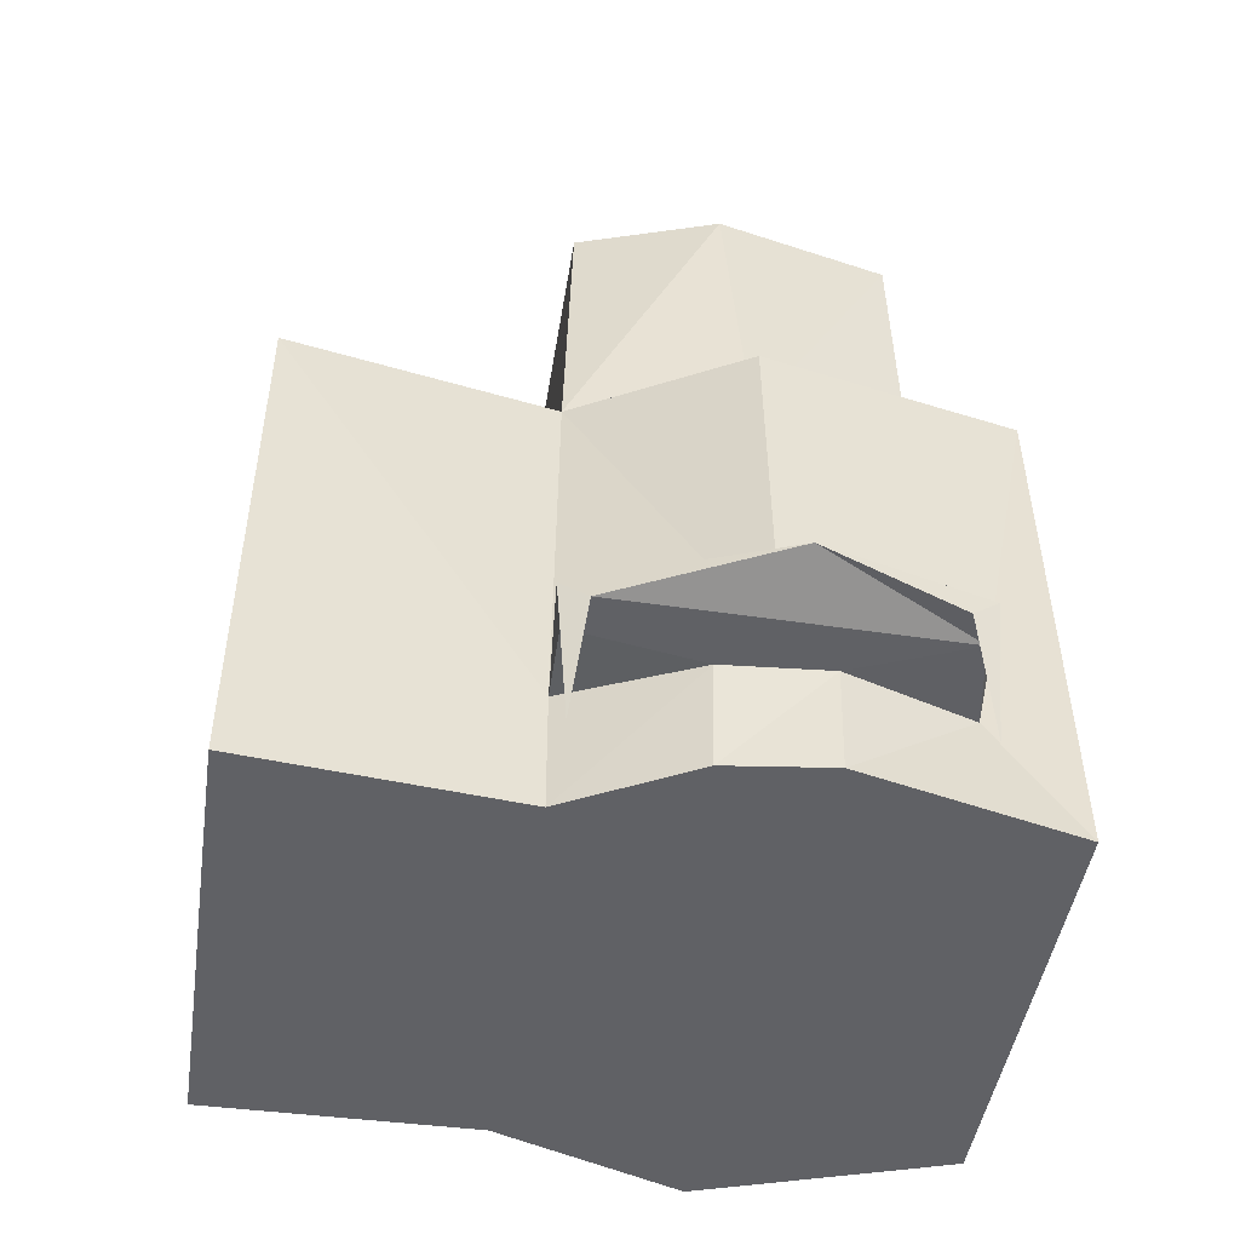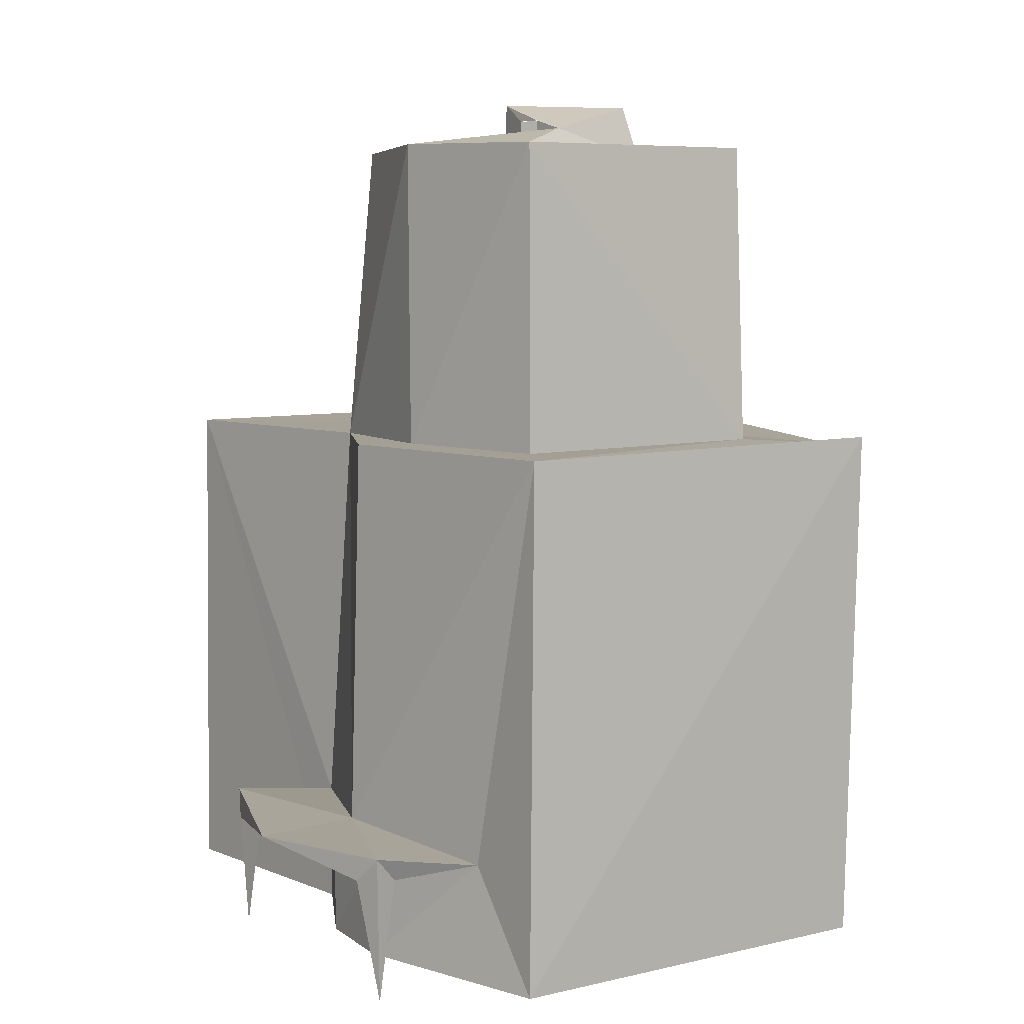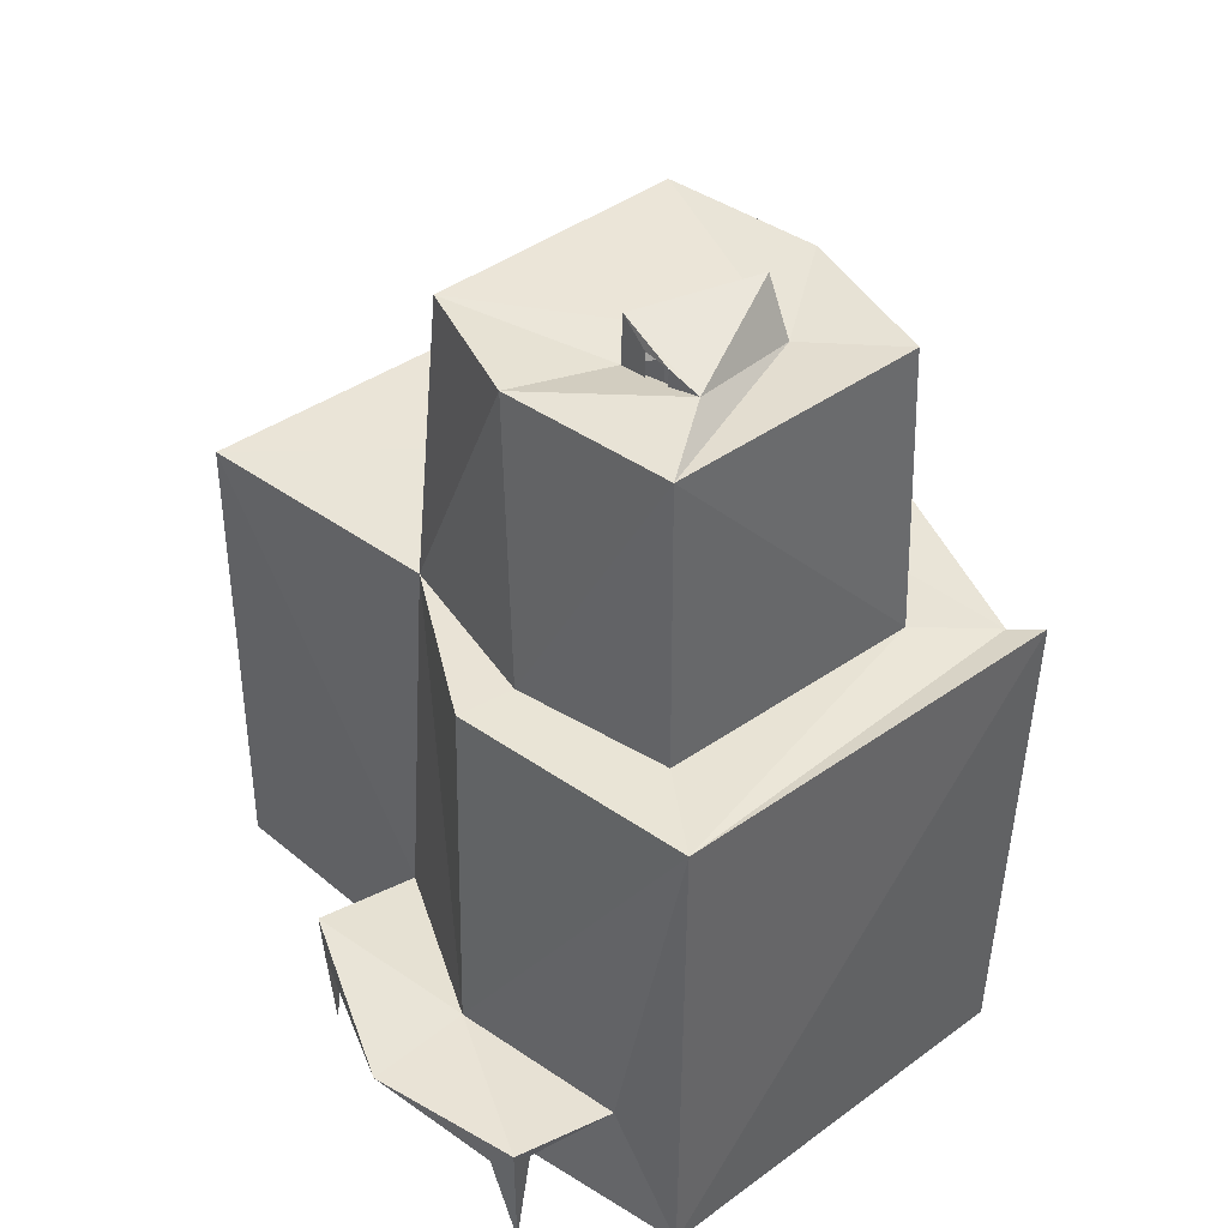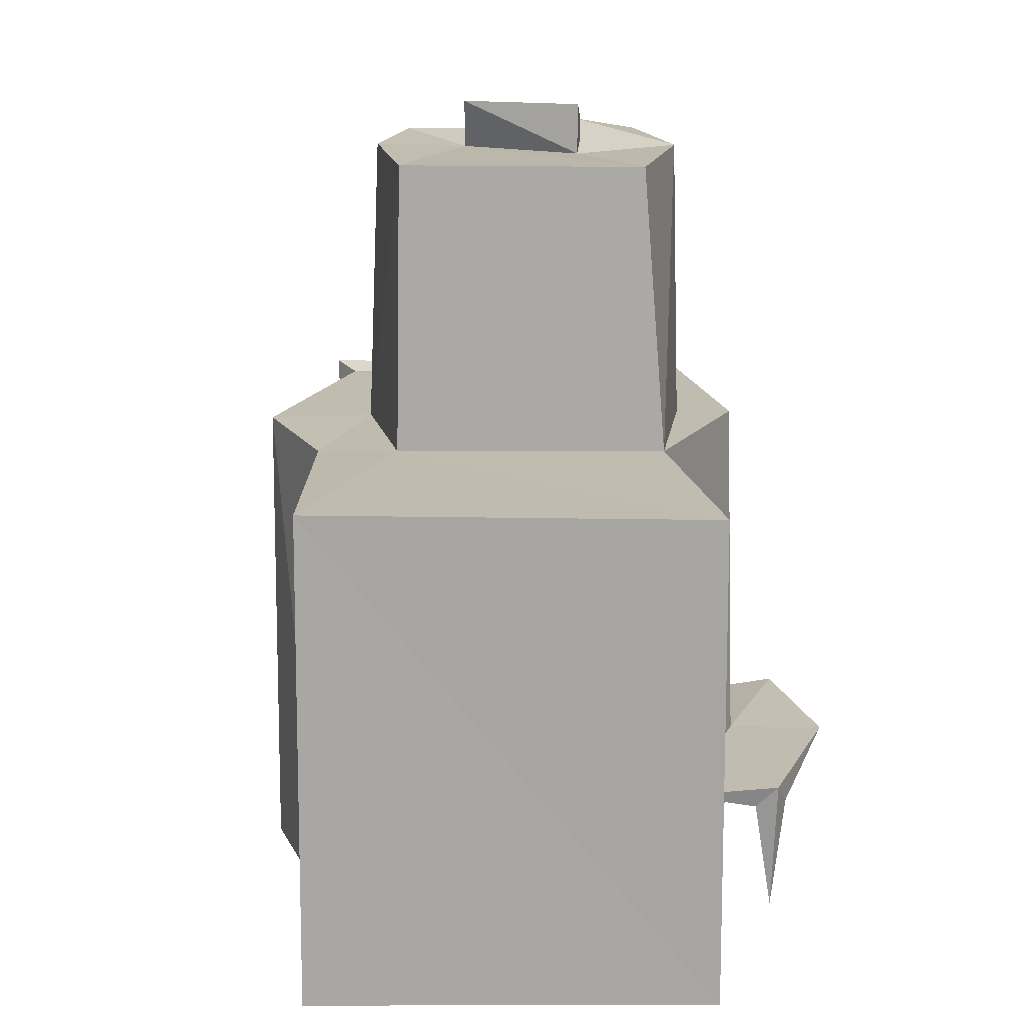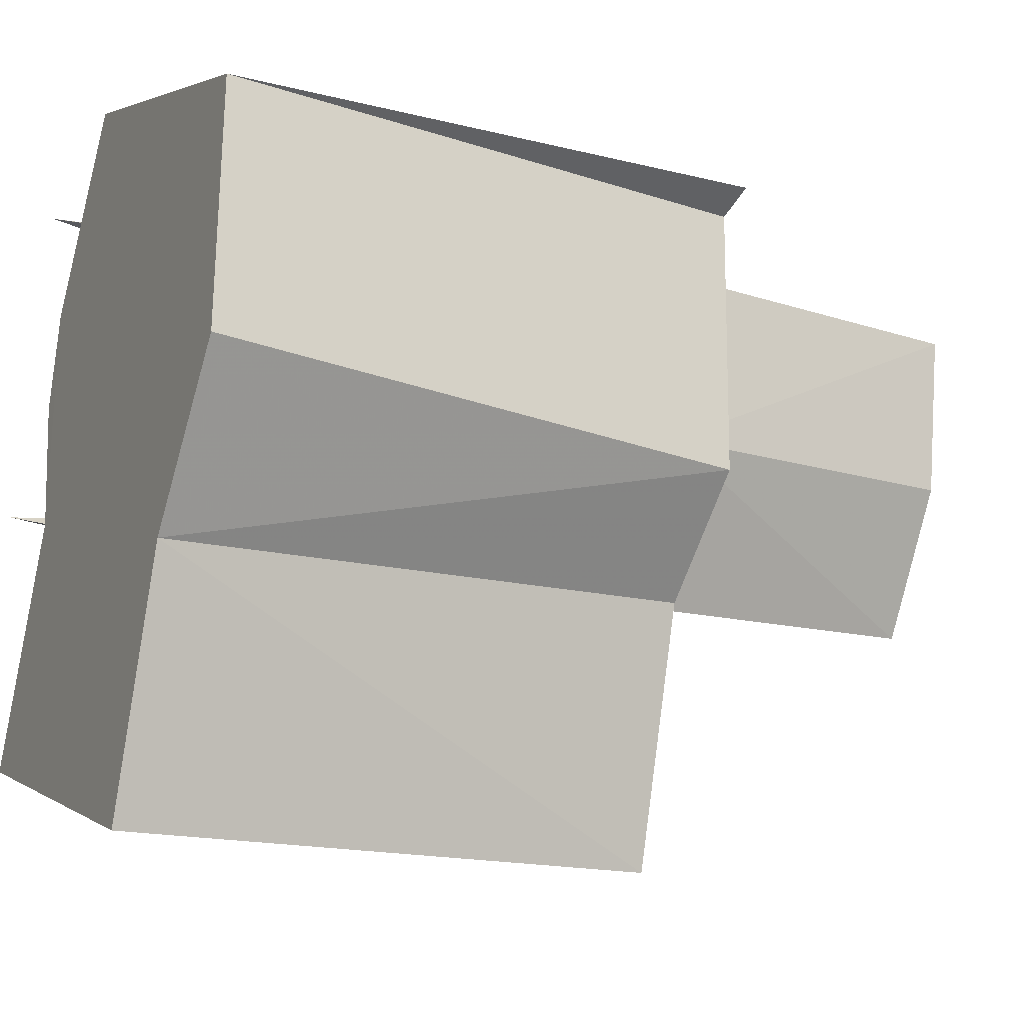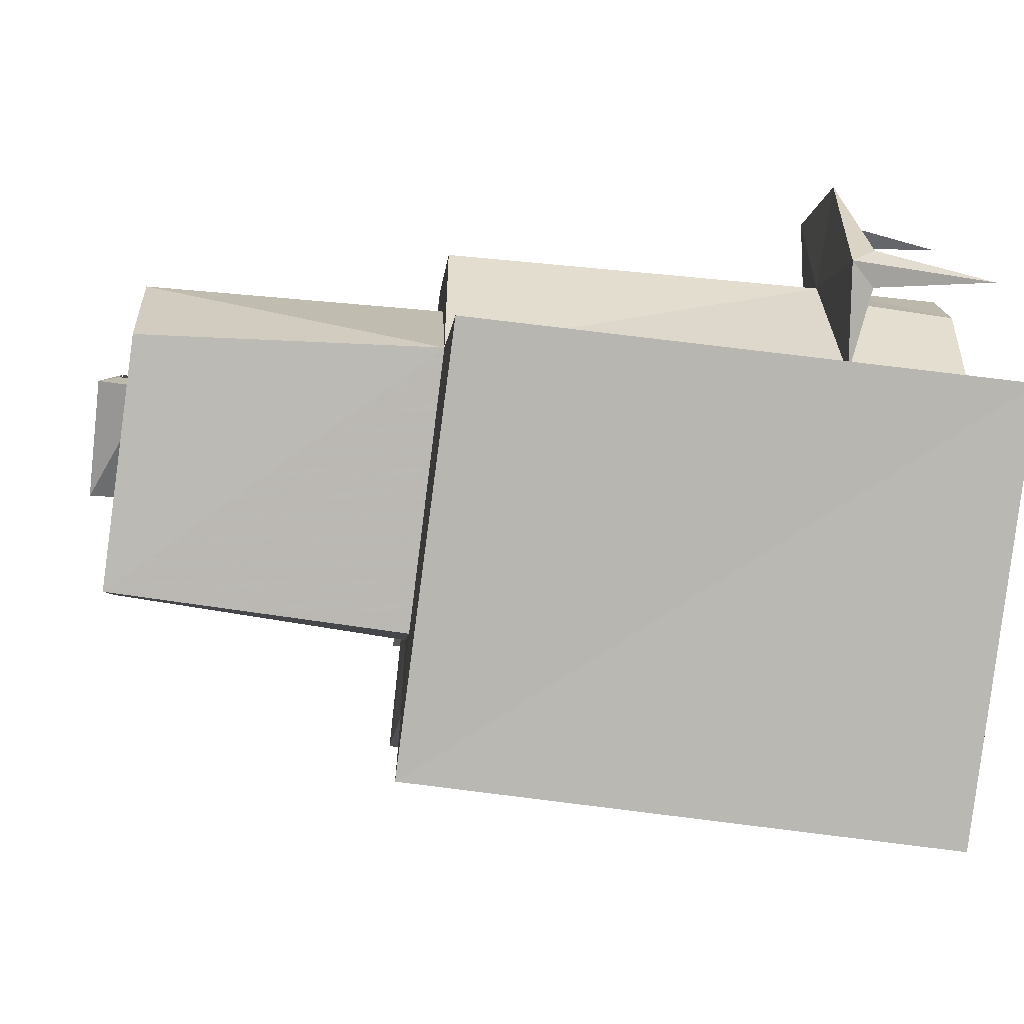
<metadata>
{"format":"obj","ext":"obj","renderer":"f3d","projection":"perspective","resolution":1024,"background":"white","views":[{"elev":-47.7,"azim":-78.0,"up":"+Y"},{"elev":6.4,"azim":-13.6,"up":"+Y"},{"elev":42.9,"azim":-19.4,"up":"+Y"},{"elev":16.6,"azim":-160.1,"up":"+Y"},{"elev":-20.5,"azim":64.1,"up":"+Z"},{"elev":-62.4,"azim":-97.6,"up":"+Z"}]}
</metadata>
<code>
o Cube.046_Cube.058
v 0.2431 0.2898 -0.997
v 0.4565 1.58 -0.3554
v 0.789 0.2898 0.5834
v -0.1662 0.2898 0.9668
v -0.3541 2.34 -0.05014
v 0.4808 1.581 0.05797
v -0.3275 2.351 0.3109
v 0.4491 2.35 0.06462
v -0.7507 1.585 -0.6204
v 0.8168 1.598 0.5895
v -0.4774 1.59 0.4079
v 0.2455 1.593 -0.9654
v -0.3339 1.586 0.3692
v -0.4819 0.5929 -0.05174
v -0.763 0.2898 -0.6308
v 0.7627 0.2898 -0.02752
v -0.7503 0.6158 0.5273
v -0.5256 0.2902 0.2819
v -0.4608 0.5612 0.5268
v -0.5164 0.6242 0.8515
v -0.7468 0.6242 0.02503
v -0.4204 1.583 -0.05449
v -0.4684 0.2899 0.5216
v 0.7124 1.59 -0.1024
v -0.4819 0.2898 -0.05174
v 0.2439 2.346 -0.2776
v 0.2493 1.585 -0.3015
v -0.5044 0.6242 0.4242
v -0.5294 0.5613 0.2893
v 0.4621 0.2898 -0.3953
v -0.7524 0.5616 0.09402
v -0.6851 0.5616 0.01836
v -0.728 0.2603 0.04485
v 0.7407 1.58 0.5426
v -0.09752 2.344 0.6802
v 0.5139 2.344 0.4484
v -0.09971 1.582 0.6966
v 0.5321 1.589 0.4712
v -0.5571 0.5616 0.7992
v -0.2514 0.5741 0.7748
v -0.5054 0.2603 0.8163
v -0.1509 1.586 0.9443
v -0.4672 0.5616 0.8159
v -0.06067 2.319 0.2734
v 0.2876 2.319 0.3145
v 0.2639 2.454 0.2496
v -0.05904 2.454 0.2808
v 0.02233 2.387 0.5025
v -0.01538 2.317 0.426
v -0.03977 2.317 0.359
v -0.01538 2.409 0.426
v -0.03977 2.409 0.359
v 0.001796 2.317 0.4197
v -0.02259 2.317 0.3527
v 0.001796 2.409 0.4197
v -0.02259 2.409 0.3527
f 9 15 25
f 15 12 1
f 15 1 30
f 25 30 23
f 35 37 38
f 42 40 4
f 4 23 3
f 26 27 22
f 48 7 35
f 6 8 36
f 35 7 13
f 12 9 27
f 38 37 42
f 13 11 42
f 34 24 6
f 10 34 42
f 22 14 28
f 43 17 31
f 2 30 12
f 42 4 10
f 20 40 28
f 21 33 31
f 19 29 18
f 29 43 32
f 40 20 43
f 16 23 30
f 6 27 26
f 7 22 13
f 2 27 6
f 41 39 43
f 21 31 17
f 21 17 28
f 17 39 20
f 19 40 43
f 23 16 3
f 42 28 40
f 35 13 37
f 41 20 39
f 44 47 46
f 7 48 44
f 45 48 35
f 36 8 45
f 5 44 45
f 46 47 48
f 44 50 52
f 48 49 50
f 51 48 47
f 14 9 25
f 29 14 25
f 1 12 30
f 30 25 15
f 10 4 3
f 36 35 38
f 34 3 16
f 7 5 22
f 5 26 22
f 40 19 23
f 5 7 44
f 38 6 36
f 27 9 22
f 2 12 27
f 34 38 42
f 37 13 42
f 22 9 14
f 9 12 15
f 34 10 3
f 11 22 28
f 32 43 31
f 42 11 28
f 17 20 28
f 24 16 30
f 32 21 14
f 23 19 18
f 33 21 32
f 29 19 43
f 18 29 25
f 18 25 23
f 8 6 26
f 11 13 22
f 24 2 6
f 2 24 30
f 14 21 28
f 14 29 32
f 24 34 16
f 17 43 39
f 32 31 33
f 4 40 23
f 38 34 6
f 43 20 41
f 45 44 46
f 46 48 45
f 36 45 35
f 26 45 8
f 26 5 45
f 47 44 52
f 49 48 51
f 44 48 50
f 52 51 47
l 50 54
l 56 52
l 51 55
l 53 49

</code>
